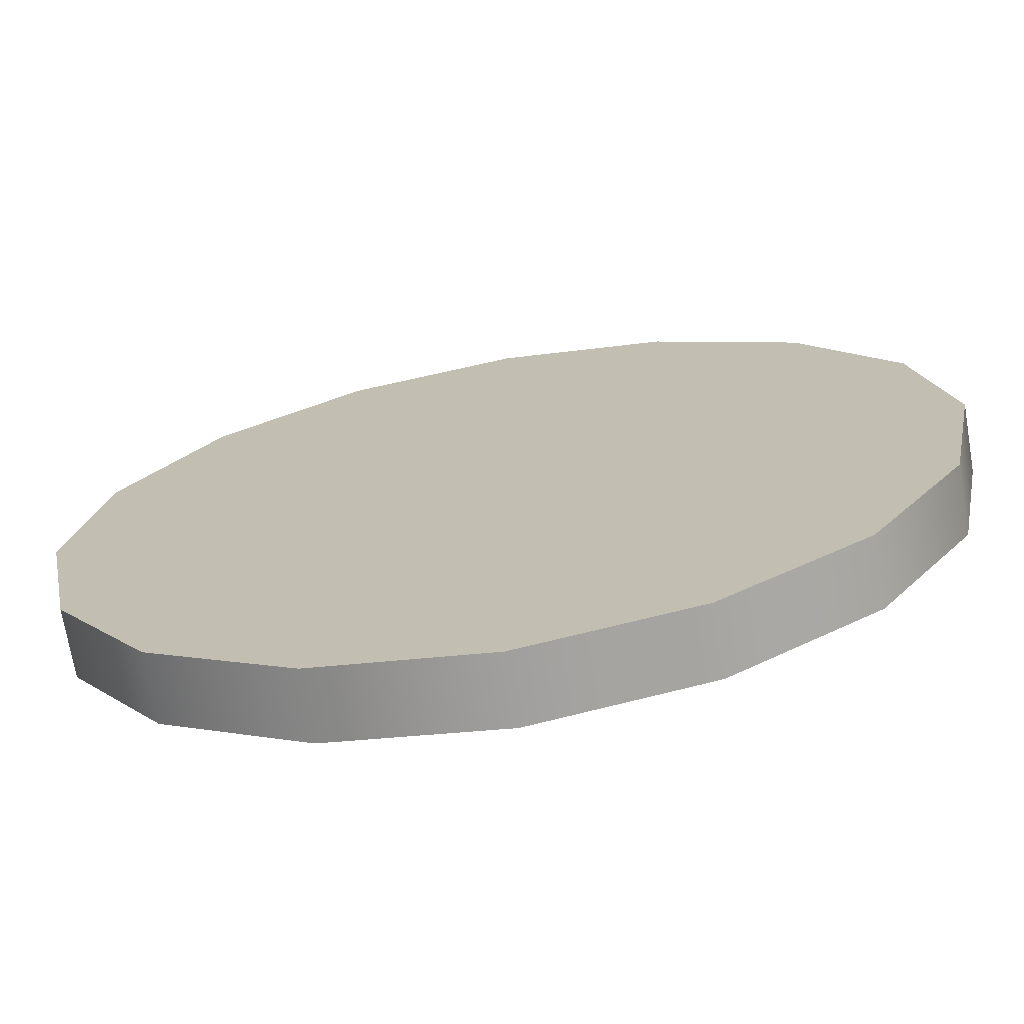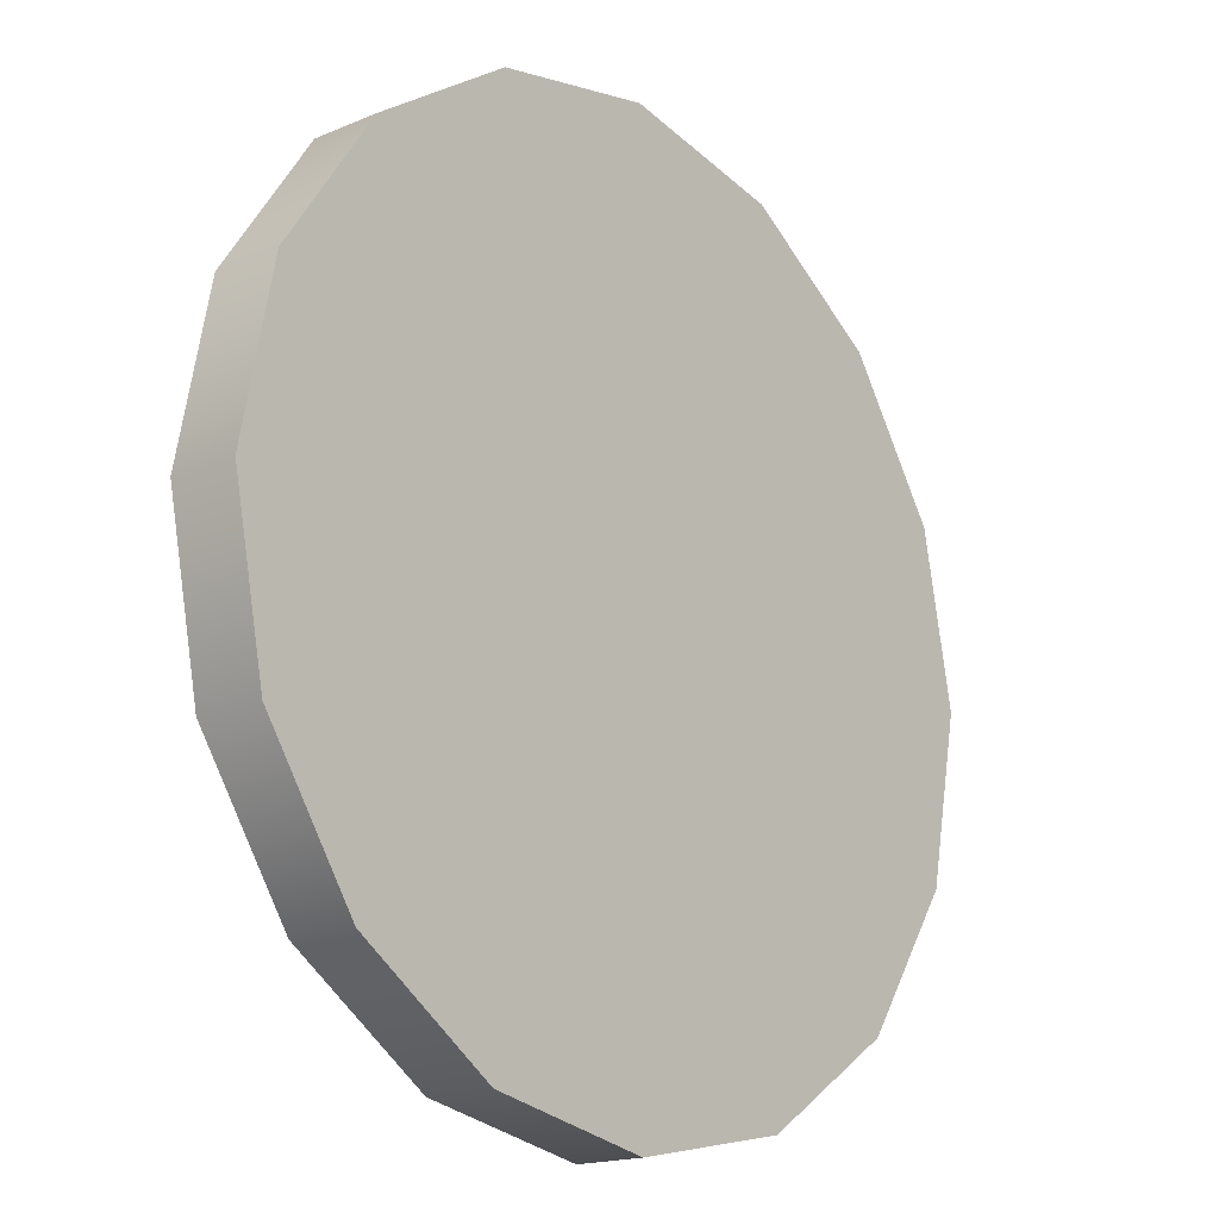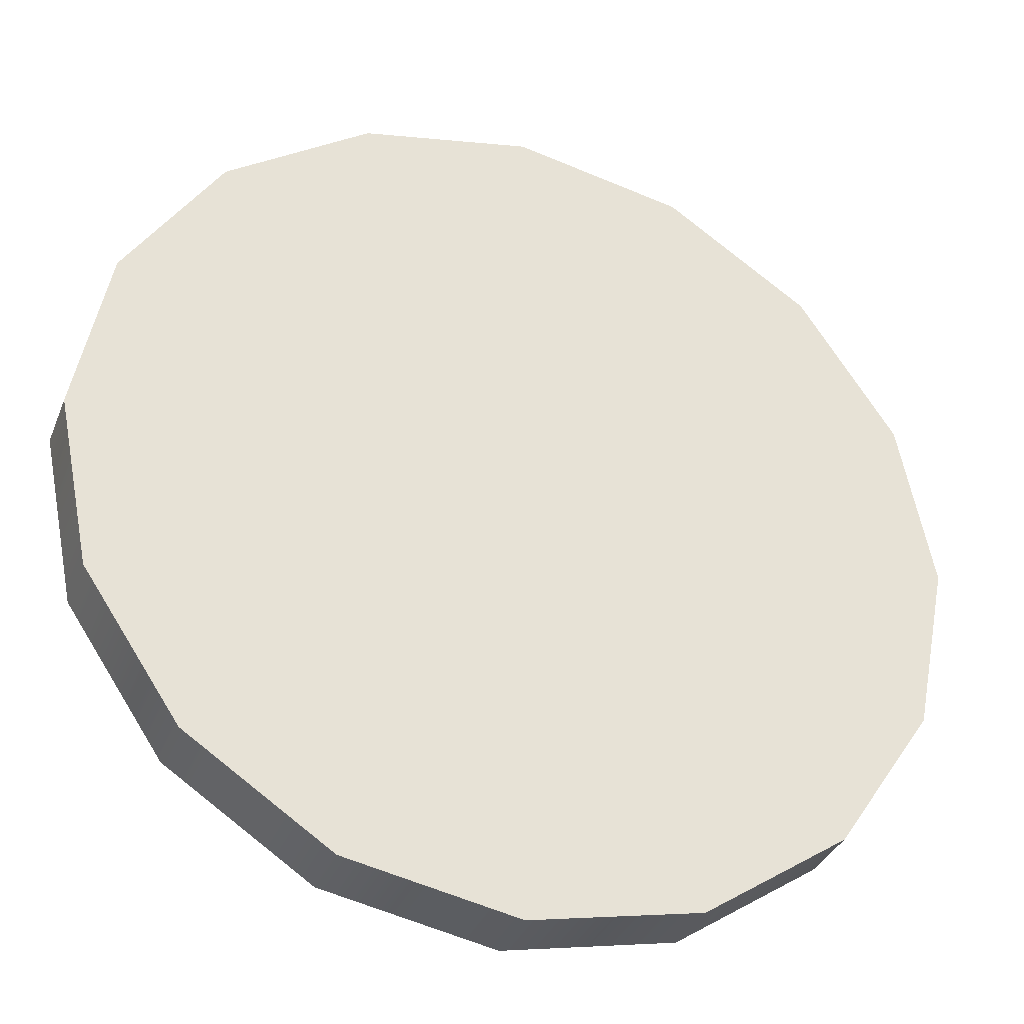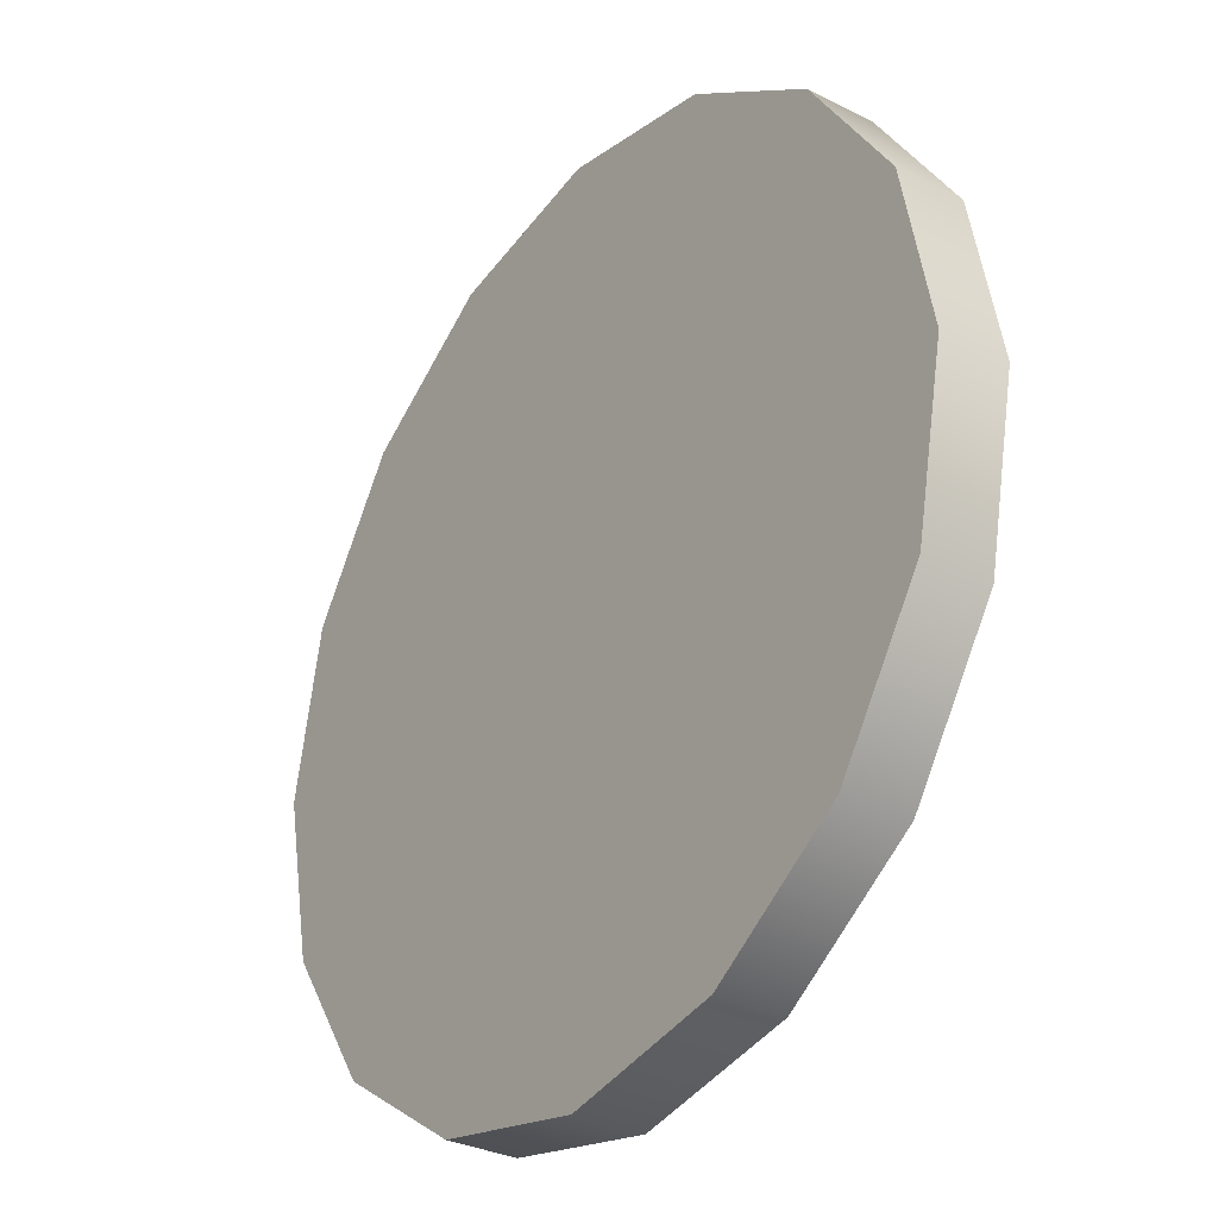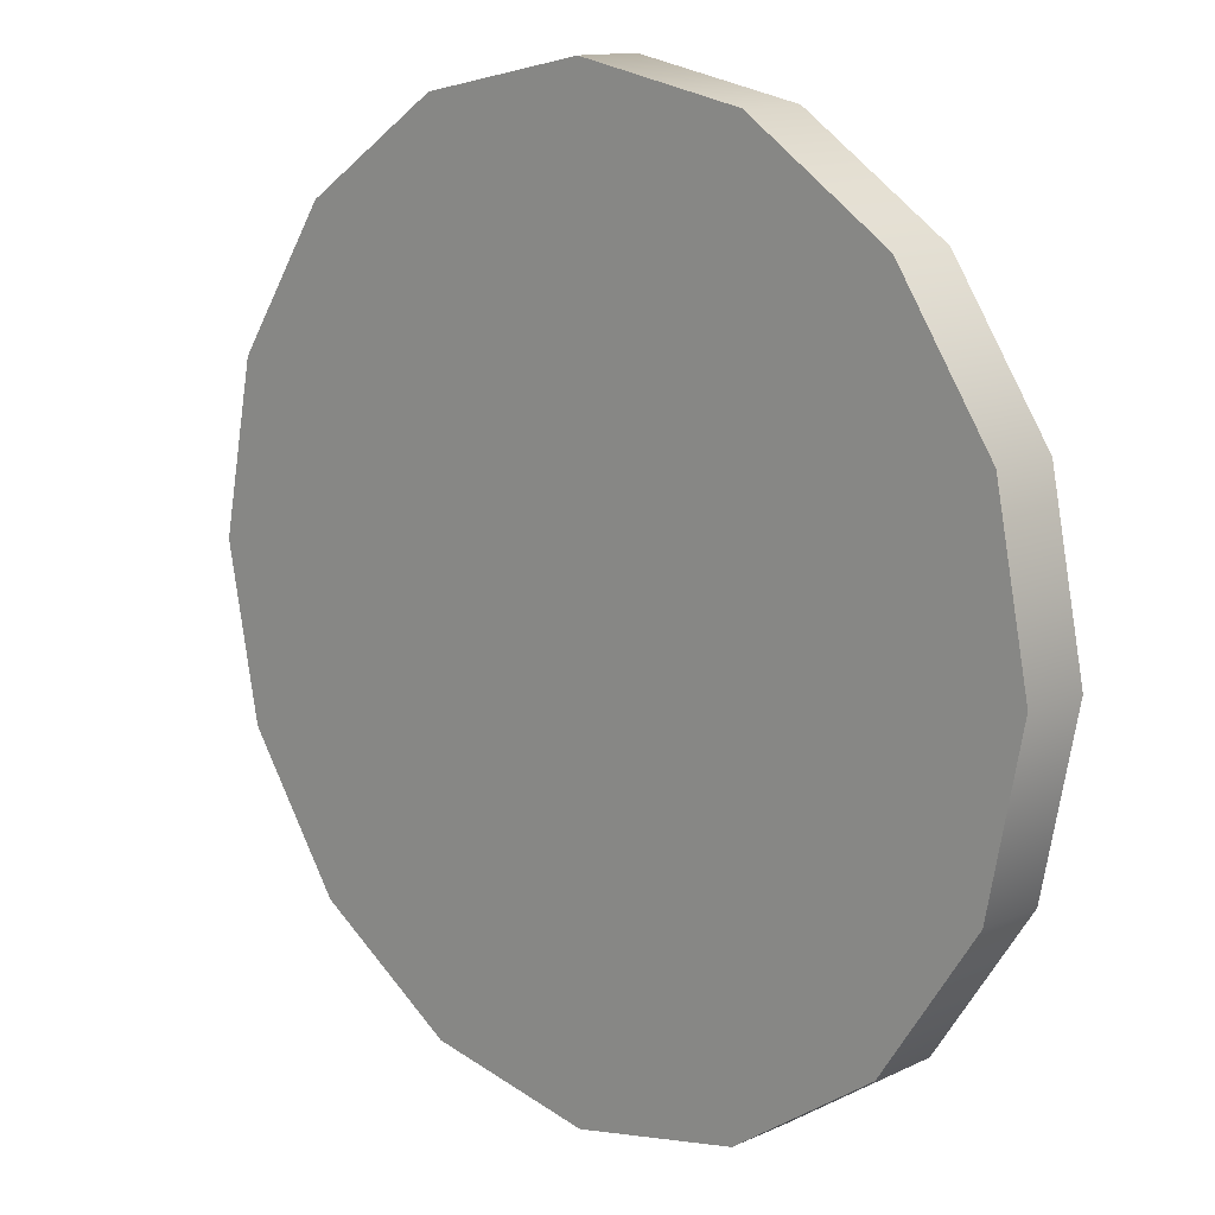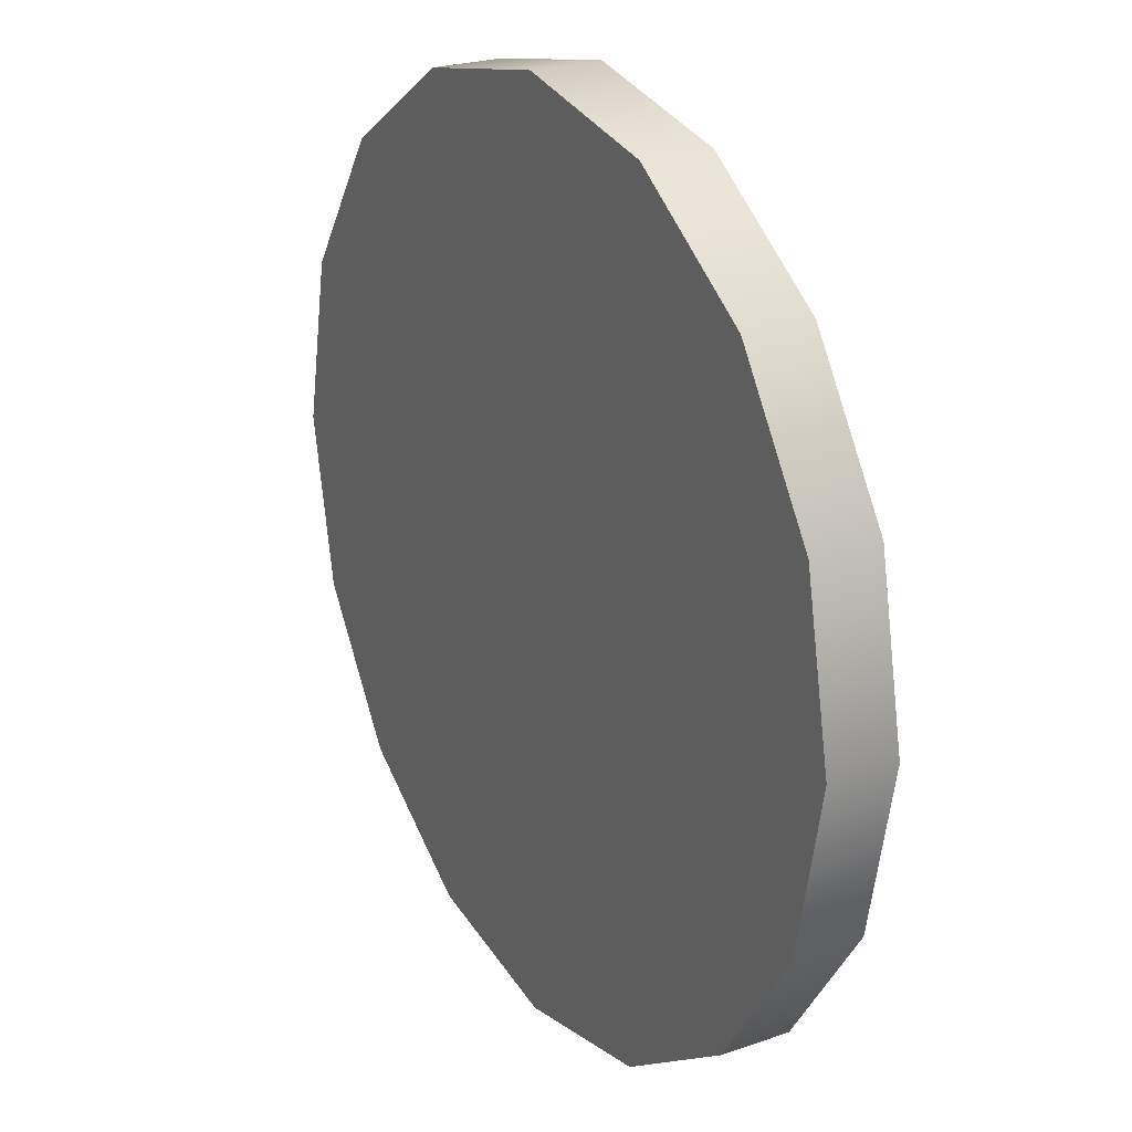
<metadata>
{"format":"obj","ext":"obj","renderer":"f3d","projection":"perspective","resolution":1024,"background":"white","views":[{"elev":-71.3,"azim":-170.3,"up":"+Y"},{"elev":-17.3,"azim":130.2,"up":"+Y"},{"elev":-34.0,"azim":-19.8,"up":"+Y"},{"elev":-31.3,"azim":-125.8,"up":"+Y"},{"elev":12.8,"azim":-136.2,"up":"+Y"},{"elev":23.9,"azim":-120.1,"up":"+Y"}]}
</metadata>
<code>
v -20.49 0.5 0
v -18.98 8.087 0
v -14.69 14.52 0
v -8.254 18.82 0
v -0.6667 20.33 0
v 6.921 18.82 0
v 13.35 14.52 0
v 17.65 8.087 0
v 19.16 0.5 0
v 17.65 -7.087 0
v 13.35 -13.52 0
v 6.921 -17.82 0
v -0.6667 -19.33 0
v -8.254 -17.82 0
v -14.69 -13.52 0
v -18.98 -7.087 0
v -20.49 0.5 -3
v -18.98 8.087 -3
v -14.69 14.52 -3
v -8.254 18.82 -3
v -0.6667 20.33 -3
v 6.921 18.82 -3
v 13.35 14.52 -3
v 17.65 8.087 -3
v 19.16 0.5 -3
v 17.65 -7.087 -3
v 13.35 -13.52 -3
v 6.921 -17.82 -3
v -0.6667 -19.33 -3
v -8.254 -17.82 -3
v -14.69 -13.52 -3
v -18.98 -7.087 -3
g Cylinder
f 2 17 1
f 18 17 2
f 3 19 2
f 19 18 2
f 4 19 3
f 20 19 4
f 5 21 4
f 21 20 4
f 6 21 5
f 22 21 6
f 7 23 6
f 23 22 6
f 8 23 7
f 24 23 8
f 9 25 8
f 25 24 8
f 10 25 9
f 26 25 10
f 11 27 10
f 27 26 10
f 12 27 11
f 28 27 12
f 13 29 12
f 29 28 12
f 14 29 13
f 30 29 14
f 15 31 14
f 31 30 14
f 16 31 15
f 32 31 16
f 1 17 16
f 17 32 16
f 3 2 1
f 4 3 1
f 5 4 1
f 6 5 1
f 7 6 1
f 8 7 1
f 9 8 1
f 10 9 1
f 11 10 1
f 12 11 1
f 13 12 1
f 14 13 1
f 15 14 1
f 16 15 1
f 18 19 17
f 19 20 17
f 20 21 17
f 21 22 17
f 22 23 17
f 23 24 17
f 24 25 17
f 25 26 17
f 26 27 17
f 27 28 17
f 28 29 17
f 29 30 17
f 30 31 17
f 31 32 17

</code>
